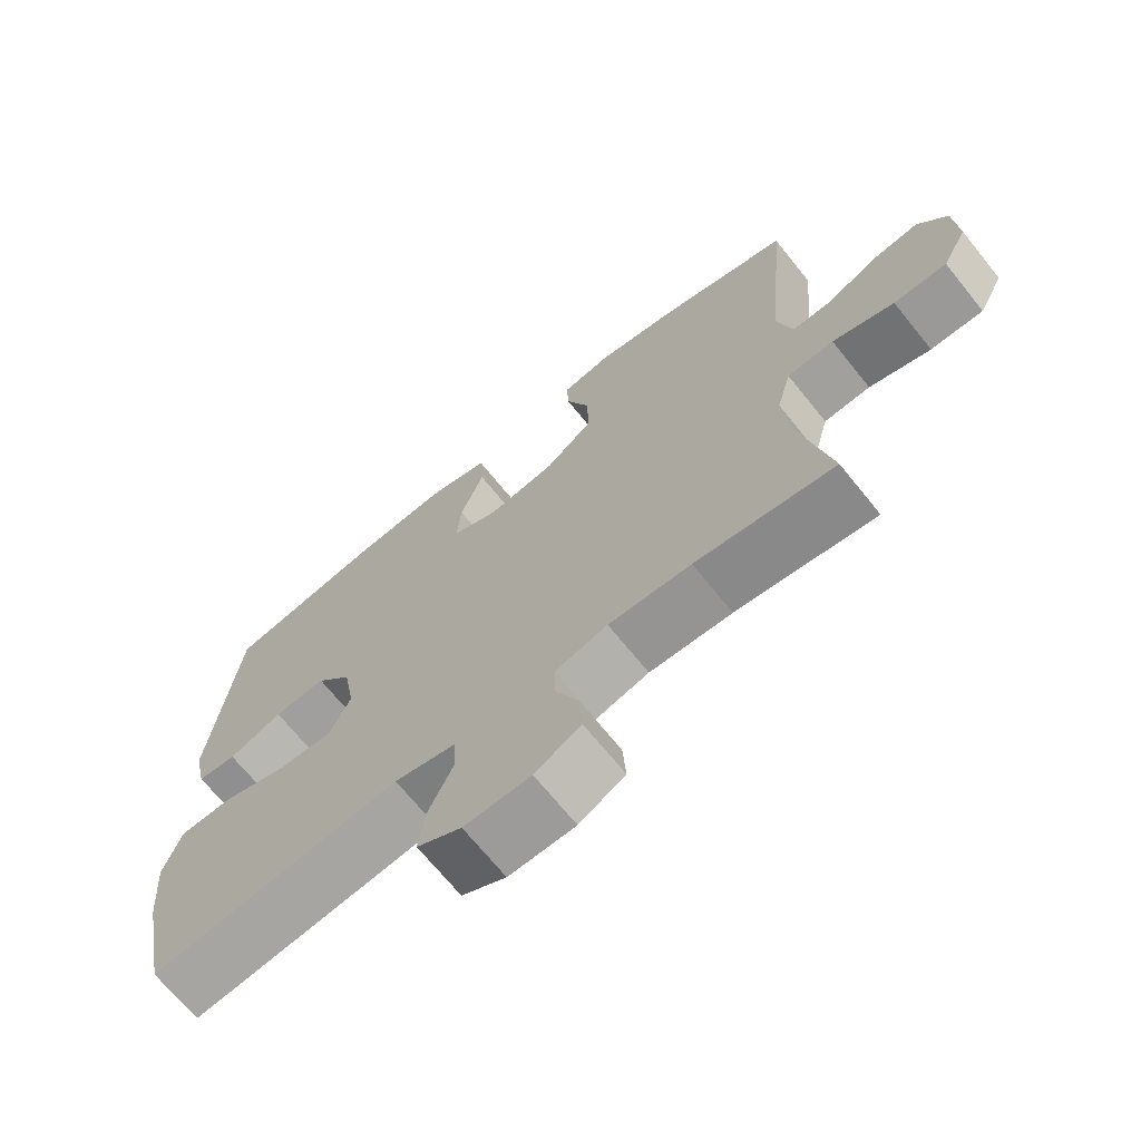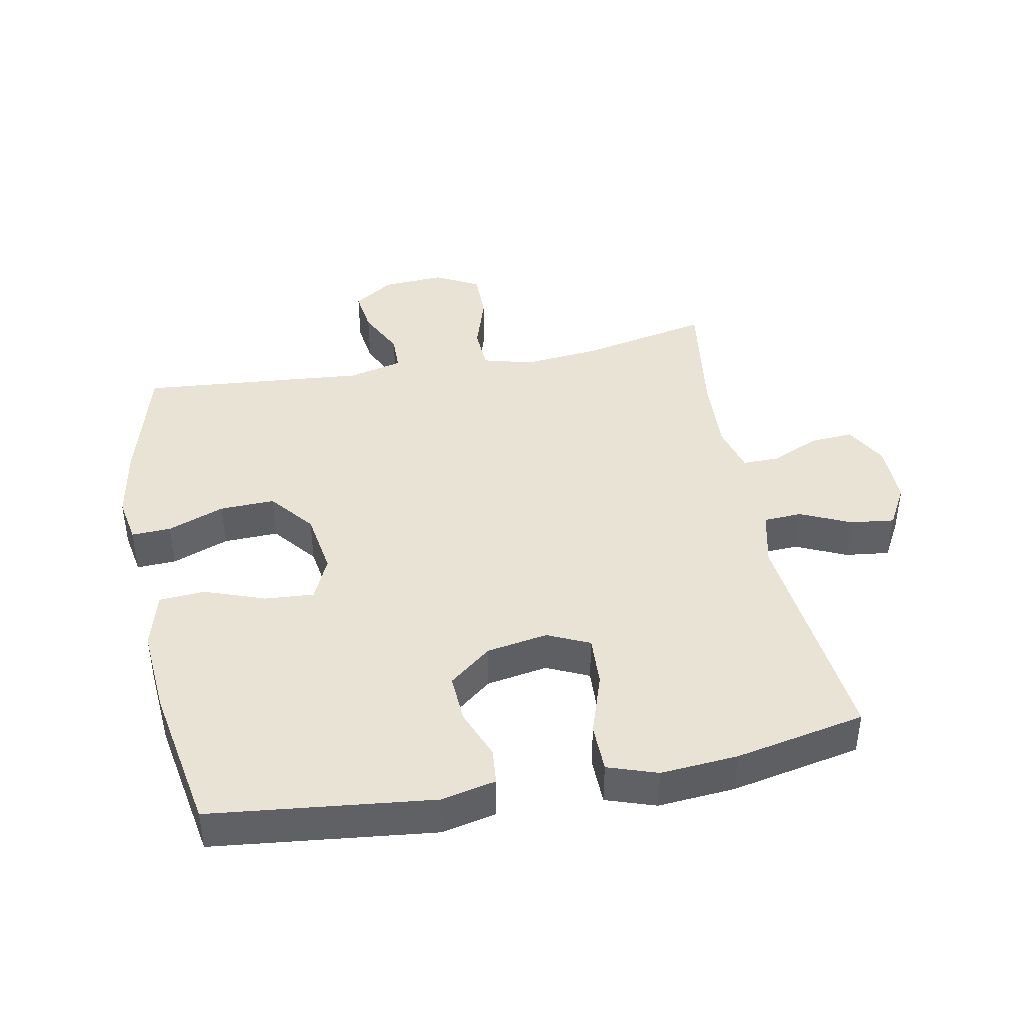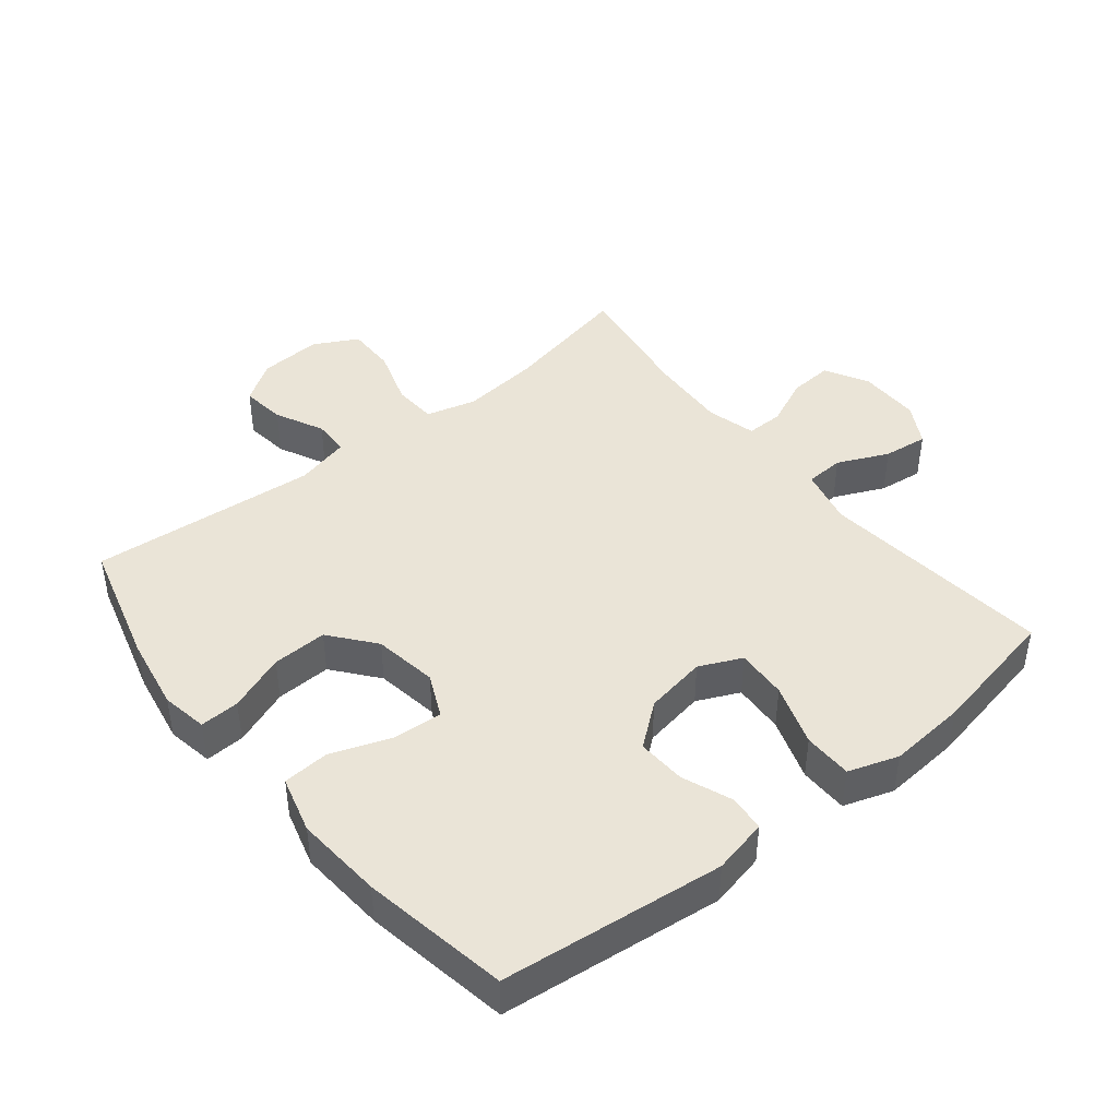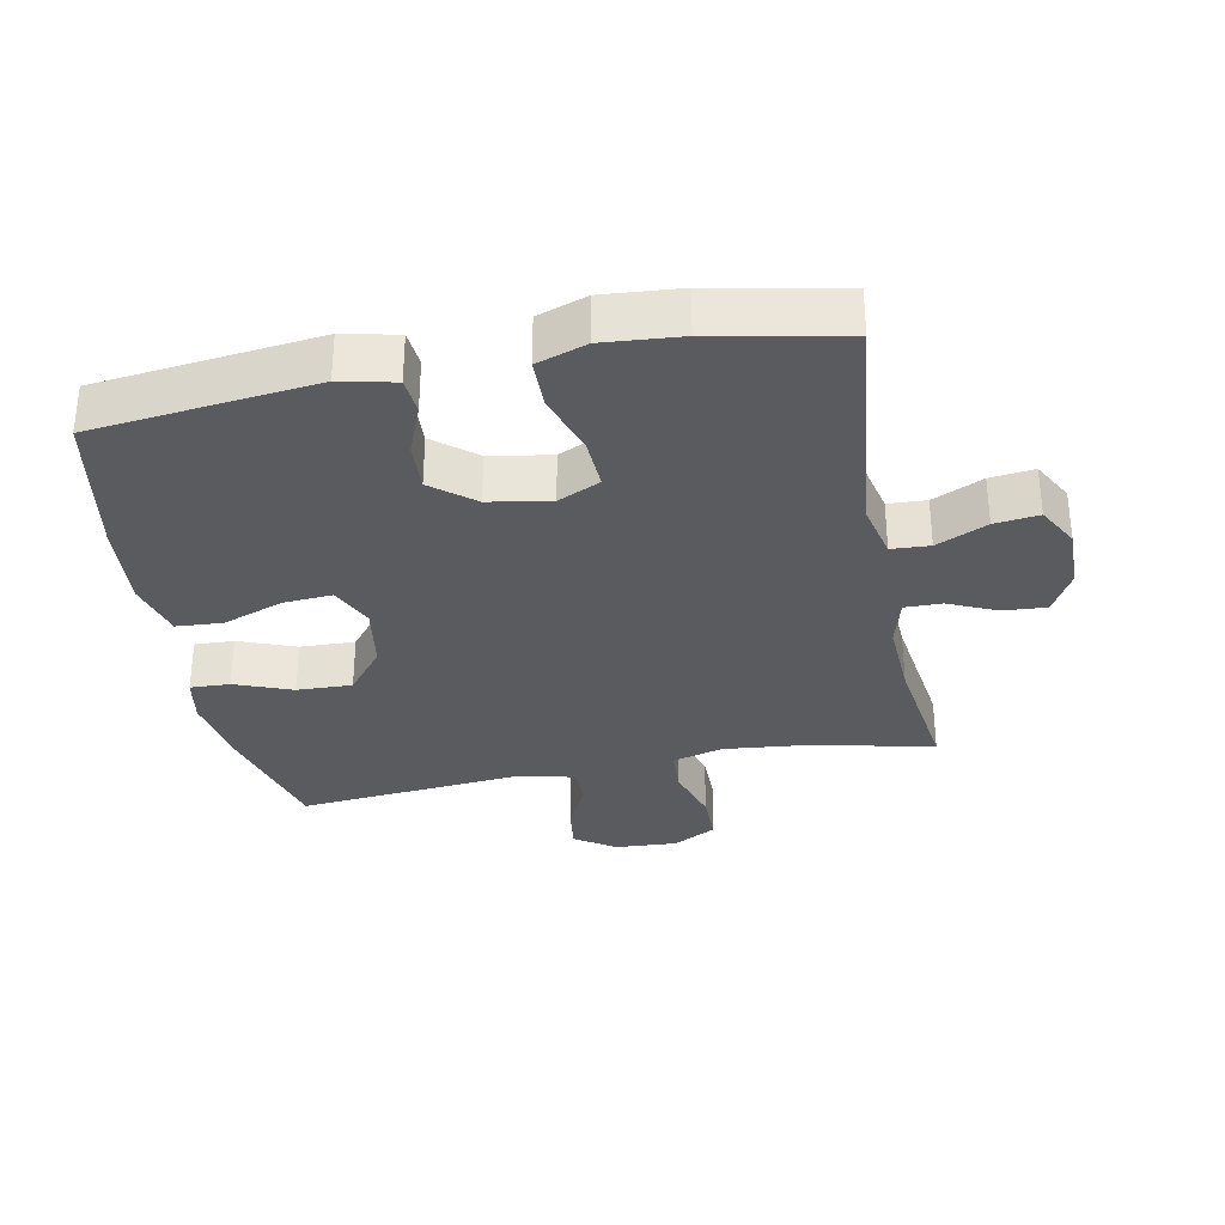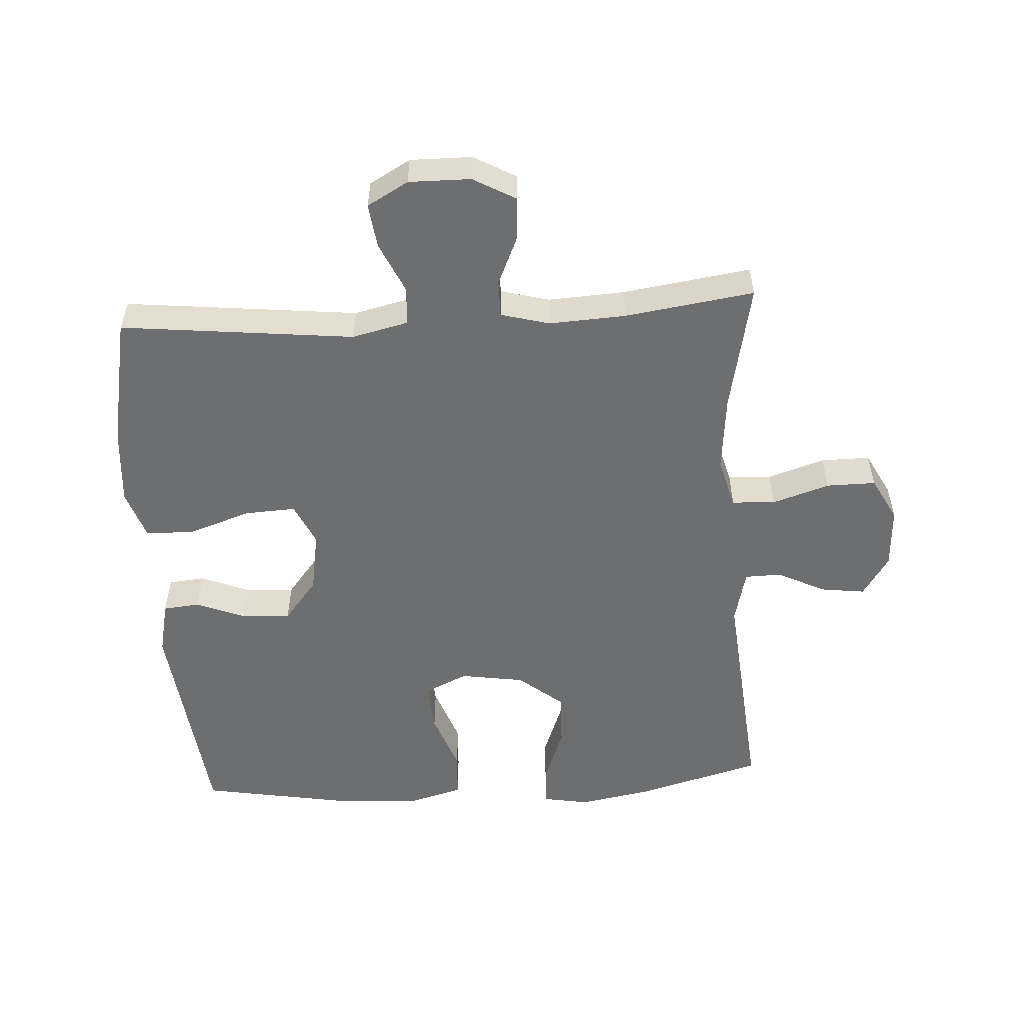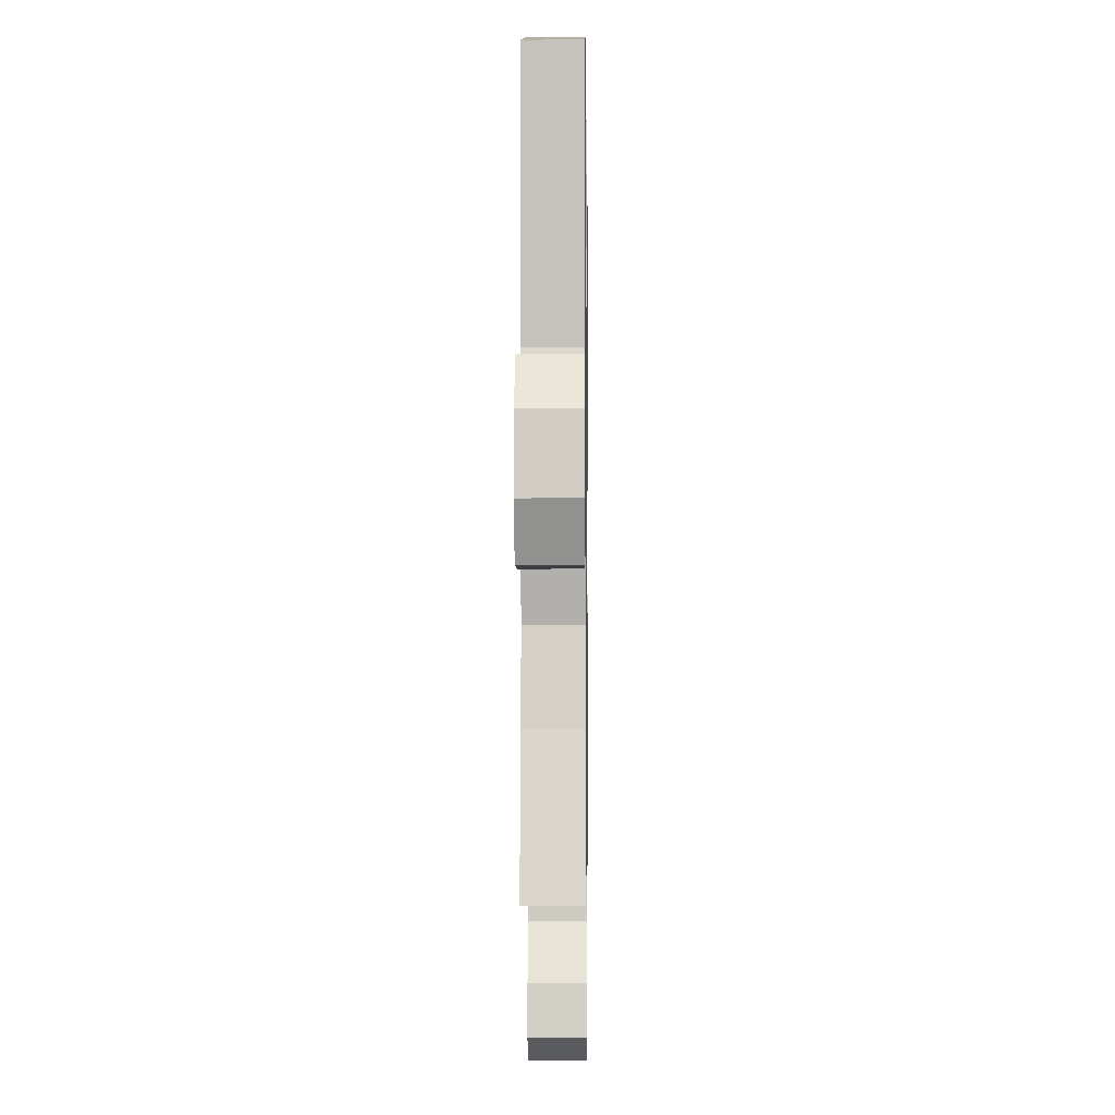
<metadata>
{"format":"obj","ext":"obj","renderer":"f3d","projection":"perspective","resolution":1024,"background":"white","views":[{"elev":-69.3,"azim":-141.1,"up":"+Z"},{"elev":42.2,"azim":79.1,"up":"+Y"},{"elev":43.9,"azim":51.2,"up":"+Y"},{"elev":-32.9,"azim":101.0,"up":"+Y"},{"elev":-54.3,"azim":-176.4,"up":"+Y"},{"elev":-3.8,"azim":-89.2,"up":"+Z"}]}
</metadata>
<code>
o path3838
v -0.2731 0.0375 -0.4548
v -0.1528 0.0375 -0.4486
v -0.07645 0.0375 -0.4691
v -0.07691 0.0375 -0.5269
v -0.1107 0.0375 -0.603
v -0.1151 0.0375 -0.6708
v -0.04818 0.0375 -0.7079
v 0.04859 0.0375 -0.7091
v 0.113 0.0375 -0.6731
v 0.1045 0.0375 -0.6035
v 0.06834 0.0375 -0.5242
v 0.07156 0.0375 -0.4639
v 0.1603 0.0375 -0.4434
v 0.5262 0.0375 -0.4835
v 0.5669 0.0375 -0.279
v 0.5767 0.0375 -0.1573
v 0.5503 0.0375 -0.07932
v 0.4739 0.0375 -0.07822
v 0.3761 0.0375 -0.1109
v 0.2965 0.0375 -0.115
v 0.2661 0.0375 -0.04884
v 0.2826 0.0375 0.04757
v 0.3353 0.0375 0.1137
v 0.4115 0.0375 0.1097
v 0.4898 0.0375 0.07848
v 0.5466 0.0375 0.08375
v 0.5654 0.0375 0.1693
v 0.5262 0.0375 0.5182
v 0.2972 0.0375 0.5589
v 0.1602 0.0375 0.5695
v 0.07079 0.0375 0.5453
v 0.06618 0.0375 0.4725
v 0.1002 0.0375 0.3786
v 0.1059 0.0375 0.3009
v 0.03805 0.0375 0.2696
v -0.06216 0.0375 0.2854
v -0.1318 0.0375 0.3418
v -0.1289 0.0375 0.428
v -0.09501 0.0375 0.5174
v -0.09246 0.0375 0.5793
v -0.1649 0.0375 0.5922
v -0.2804 0.0375 0.5718
v -0.4757 0.0375 0.5182
v -0.4445 0.0375 0.1625
v -0.4654 0.0375 0.07738
v -0.5222 0.0375 0.07622
v -0.5975 0.0375 0.1134
v -0.6667 0.0375 0.1225
v -0.7086 0.0375 0.05872
v -0.7142 0.0375 -0.03811
v -0.6779 0.0375 -0.1068
v -0.6008 0.0375 -0.1064
v -0.5108 0.0375 -0.0777
v -0.4426 0.0375 -0.08155
v -0.4215 0.0375 -0.1602
v -0.4337 0.0375 -0.2812
v -0.4757 0.0375 -0.4835
v -0.2731 -0.0375 -0.4548
v -0.1528 -0.0375 -0.4486
v -0.07645 -0.0375 -0.4691
v -0.07691 -0.0375 -0.5269
v -0.1107 -0.0375 -0.603
v -0.1151 -0.0375 -0.6708
v -0.04818 -0.0375 -0.7079
v 0.04859 -0.0375 -0.7091
v 0.113 -0.0375 -0.6731
v 0.1045 -0.0375 -0.6035
v 0.06834 -0.0375 -0.5242
v 0.07156 -0.0375 -0.4639
v 0.1603 -0.0375 -0.4434
v 0.5262 -0.0375 -0.4835
v 0.5669 -0.0375 -0.279
v 0.5767 -0.0375 -0.1573
v 0.5503 -0.0375 -0.07932
v 0.4739 -0.0375 -0.07822
v 0.3761 -0.0375 -0.1109
v 0.2965 -0.0375 -0.115
v 0.2661 -0.0375 -0.04884
v 0.2826 -0.0375 0.04757
v 0.3353 -0.0375 0.1137
v 0.4115 -0.0375 0.1097
v 0.4898 -0.0375 0.07848
v 0.5466 -0.0375 0.08375
v 0.5654 -0.0375 0.1693
v 0.5262 -0.0375 0.5182
v 0.2972 -0.0375 0.5589
v 0.1602 -0.0375 0.5695
v 0.07079 -0.0375 0.5453
v 0.06618 -0.0375 0.4725
v 0.1002 -0.0375 0.3786
v 0.1059 -0.0375 0.3009
v 0.03805 -0.0375 0.2696
v -0.06216 -0.0375 0.2854
v -0.1318 -0.0375 0.3418
v -0.1289 -0.0375 0.428
v -0.09501 -0.0375 0.5174
v -0.09246 -0.0375 0.5793
v -0.1649 -0.0375 0.5922
v -0.2804 -0.0375 0.5718
v -0.4757 -0.0375 0.5182
v -0.4445 -0.0375 0.1625
v -0.4654 -0.0375 0.07738
v -0.5222 -0.0375 0.07622
v -0.5975 -0.0375 0.1134
v -0.6667 -0.0375 0.1225
v -0.7086 -0.0375 0.05872
v -0.7142 -0.0375 -0.03811
v -0.6779 -0.0375 -0.1068
v -0.6008 -0.0375 -0.1064
v -0.5108 -0.0375 -0.0777
v -0.4426 -0.0375 -0.08155
v -0.4215 -0.0375 -0.1602
v -0.4337 -0.0375 -0.2812
v -0.4757 -0.0375 -0.4835
v -0.04818 0.0375 -0.7079
v 0.04859 0.0375 -0.7091
v 0.113 0.0375 -0.6731
v 0.113 0.0375 -0.6731
v -0.1151 0.0375 -0.6708
v -0.1151 0.0375 -0.6708
v 0.1045 0.0375 -0.6035
v -0.1107 0.0375 -0.603
v 0.06834 0.0375 -0.5242
v -0.07691 0.0375 -0.5269
v -0.07645 0.0375 -0.4691
v -0.07645 0.0375 -0.4691
v 0.07156 0.0375 -0.4639
v 0.07156 0.0375 -0.4639
v -0.4757 0.0375 -0.4835
v -0.4757 0.0375 -0.4835
v -0.2731 0.0375 -0.4548
v -0.1528 0.0375 -0.4486
v 0.1603 0.0375 -0.4434
v 0.5262 0.0375 -0.4835
v 0.5262 0.0375 -0.4835
v -0.4337 0.0375 -0.2812
v 0.5669 0.0375 -0.279
v -0.4215 0.0375 -0.1602
v 0.5767 0.0375 -0.1573
v -0.4426 0.0375 -0.08155
v -0.4426 0.0375 -0.08155
v 0.3761 0.0375 -0.1109
v 0.2965 0.0375 -0.115
v 0.2965 0.0375 -0.115
v 0.5503 0.0375 -0.07932
v 0.5503 0.0375 -0.07932
v 0.2661 0.0375 -0.04884
v 0.4739 0.0375 -0.07822
v -0.7142 0.0375 -0.03811
v -0.6779 0.0375 -0.1068
v -0.6779 0.0375 -0.1068
v -0.6008 0.0375 -0.1064
v -0.5108 0.0375 -0.0777
v 0.2826 0.0375 0.04757
v -0.7086 0.0375 0.05872
v 0.3353 0.0375 0.1137
v -0.6667 0.0375 0.1225
v -0.6667 0.0375 0.1225
v -0.4654 0.0375 0.07738
v -0.4654 0.0375 0.07738
v -0.5222 0.0375 0.07622
v -0.5975 0.0375 0.1134
v -0.4445 0.0375 0.1625
v 0.4115 0.0375 0.1097
v 0.4898 0.0375 0.07848
v 0.5466 0.0375 0.08375
v 0.5466 0.0375 0.08375
v 0.5654 0.0375 0.1693
v 0.03805 0.0375 0.2696
v -0.06216 0.0375 0.2854
v 0.1059 0.0375 0.3009
v 0.1059 0.0375 0.3009
v -0.1318 0.0375 0.3418
v 0.1002 0.0375 0.3786
v -0.1289 0.0375 0.428
v 0.06618 0.0375 0.4725
v -0.4757 0.0375 0.5182
v -0.4757 0.0375 0.5182
v -0.09501 0.0375 0.5174
v 0.07079 0.0375 0.5453
v 0.07079 0.0375 0.5453
v 0.5262 0.0375 0.5182
v 0.5262 0.0375 0.5182
v -0.09246 0.0375 0.5793
v -0.09246 0.0375 0.5793
v 0.2972 0.0375 0.5589
v -0.2804 0.0375 0.5718
v 0.1602 0.0375 0.5695
v -0.1649 0.0375 0.5922
v -0.04818 -0.0375 -0.7079
v 0.04859 -0.0375 -0.7091
v 0.113 -0.0375 -0.6731
v 0.113 -0.0375 -0.6731
v -0.1151 -0.0375 -0.6708
v -0.1151 -0.0375 -0.6708
v 0.1045 -0.0375 -0.6035
v -0.1107 -0.0375 -0.603
v 0.06834 -0.0375 -0.5242
v -0.07691 -0.0375 -0.5269
v -0.07645 -0.0375 -0.4691
v -0.07645 -0.0375 -0.4691
v 0.07156 -0.0375 -0.4639
v 0.07156 -0.0375 -0.4639
v -0.4757 -0.0375 -0.4835
v -0.4757 -0.0375 -0.4835
v -0.2731 -0.0375 -0.4548
v -0.1528 -0.0375 -0.4486
v 0.1603 -0.0375 -0.4434
v 0.5262 -0.0375 -0.4835
v 0.5262 -0.0375 -0.4835
v -0.4337 -0.0375 -0.2812
v 0.5669 -0.0375 -0.279
v -0.4215 -0.0375 -0.1602
v 0.5767 -0.0375 -0.1573
v -0.4426 -0.0375 -0.08155
v -0.4426 -0.0375 -0.08155
v 0.3761 -0.0375 -0.1109
v 0.2965 -0.0375 -0.115
v 0.2965 -0.0375 -0.115
v 0.5503 -0.0375 -0.07932
v 0.5503 -0.0375 -0.07932
v 0.2661 -0.0375 -0.04884
v 0.4739 -0.0375 -0.07822
v -0.7142 -0.0375 -0.03811
v -0.6779 -0.0375 -0.1068
v -0.6779 -0.0375 -0.1068
v -0.6008 -0.0375 -0.1064
v -0.5108 -0.0375 -0.0777
v 0.2826 -0.0375 0.04757
v -0.7086 -0.0375 0.05872
v 0.3353 -0.0375 0.1137
v -0.6667 -0.0375 0.1225
v -0.6667 -0.0375 0.1225
v -0.4654 -0.0375 0.07738
v -0.4654 -0.0375 0.07738
v -0.5222 -0.0375 0.07622
v -0.5975 -0.0375 0.1134
v -0.4445 -0.0375 0.1625
v 0.4115 -0.0375 0.1097
v 0.4898 -0.0375 0.07848
v 0.5466 -0.0375 0.08375
v 0.5466 -0.0375 0.08375
v 0.5654 -0.0375 0.1693
v 0.03805 -0.0375 0.2696
v -0.06216 -0.0375 0.2854
v 0.1059 -0.0375 0.3009
v 0.1059 -0.0375 0.3009
v -0.1318 -0.0375 0.3418
v 0.1002 -0.0375 0.3786
v -0.1289 -0.0375 0.428
v 0.06618 -0.0375 0.4725
v -0.4757 -0.0375 0.5182
v -0.4757 -0.0375 0.5182
v -0.09501 -0.0375 0.5174
v 0.07079 -0.0375 0.5453
v 0.07079 -0.0375 0.5453
v 0.5262 -0.0375 0.5182
v 0.5262 -0.0375 0.5182
v -0.09246 -0.0375 0.5793
v -0.09246 -0.0375 0.5793
v 0.2972 -0.0375 0.5589
v -0.2804 -0.0375 0.5718
v 0.1602 -0.0375 0.5695
v -0.1649 -0.0375 0.5922
f 251 263 255
f 206 211 204
f 192 196 191
f 234 245 238
f 234 215 245
f 245 222 244
f 238 245 248
f 246 229 231
f 262 248 250
f 200 222 207
f 200 198 202
f 264 254 259
f 212 217 208
f 246 231 261
f 232 230 237
f 230 224 237
f 261 231 257
f 246 261 249
f 197 196 199
f 191 196 190
f 236 228 234
f 198 199 196
f 215 234 228
f 238 248 252
f 212 208 209
f 262 250 264
f 217 218 208
f 213 222 245
f 199 198 200
f 244 229 246
f 243 240 241
f 220 223 214
f 202 218 222
f 214 217 212
f 237 224 227
f 225 227 224
f 252 248 262
f 239 240 243
f 194 190 197
f 190 196 197
f 200 202 222
f 237 227 236
f 208 218 202
f 228 236 227
f 231 239 257
f 215 213 245
f 222 229 244
f 213 207 222
f 249 261 263
f 257 239 243
f 217 214 223
f 249 263 251
f 250 254 264
f 211 206 207
f 211 207 213
f 7 8 65 64
f 8 118 193 65
f 120 7 64 195
f 9 10 67 66
f 5 6 63 62
f 10 11 68 67
f 4 5 62 61
f 126 4 61 201
f 11 128 203 68
f 130 1 58 205
f 2 3 60 59
f 12 13 70 69
f 1 2 59 58
f 13 135 210 70
f 56 57 114 113
f 14 15 72 71
f 55 56 113 112
f 15 16 73 72
f 141 55 112 216
f 19 144 219 76
f 16 146 221 73
f 20 21 78 77
f 18 19 76 75
f 17 18 75 74
f 50 151 226 107
f 51 52 109 108
f 52 53 110 109
f 53 54 111 110
f 21 22 79 78
f 49 50 107 106
f 22 23 80 79
f 158 49 106 233
f 160 46 103 235
f 47 48 105 104
f 46 47 104 103
f 44 45 102 101
f 24 25 82 81
f 25 167 242 82
f 26 27 84 83
f 23 24 81 80
f 35 36 93 92
f 172 35 92 247
f 36 37 94 93
f 33 34 91 90
f 37 38 95 94
f 32 33 90 89
f 178 44 101 253
f 38 39 96 95
f 181 32 89 256
f 27 183 258 84
f 39 185 260 96
f 28 29 86 85
f 42 43 100 99
f 30 31 88 87
f 29 30 87 86
f 41 42 99 98
f 40 41 98 97
f 176 180 188
f 131 129 136
f 117 116 121
f 159 163 170
f 159 170 140
f 170 169 147
f 163 173 170
f 171 156 154
f 187 175 173
f 125 132 147
f 125 127 123
f 189 184 179
f 137 133 142
f 171 186 156
f 157 162 155
f 155 162 149
f 186 182 156
f 171 174 186
f 122 124 121
f 116 115 121
f 161 159 153
f 123 121 124
f 140 153 159
f 163 177 173
f 137 134 133
f 187 189 175
f 142 133 143
f 138 170 147
f 124 125 123
f 169 171 154
f 168 166 165
f 145 139 148
f 127 147 143
f 139 137 142
f 162 152 149
f 150 149 152
f 177 187 173
f 164 168 165
f 119 122 115
f 115 122 121
f 125 147 127
f 162 161 152
f 133 127 143
f 153 152 161
f 156 182 164
f 140 170 138
f 147 169 154
f 138 147 132
f 174 188 186
f 182 168 164
f 142 148 139
f 174 176 188
f 175 189 179
f 136 132 131
f 136 138 132

</code>
